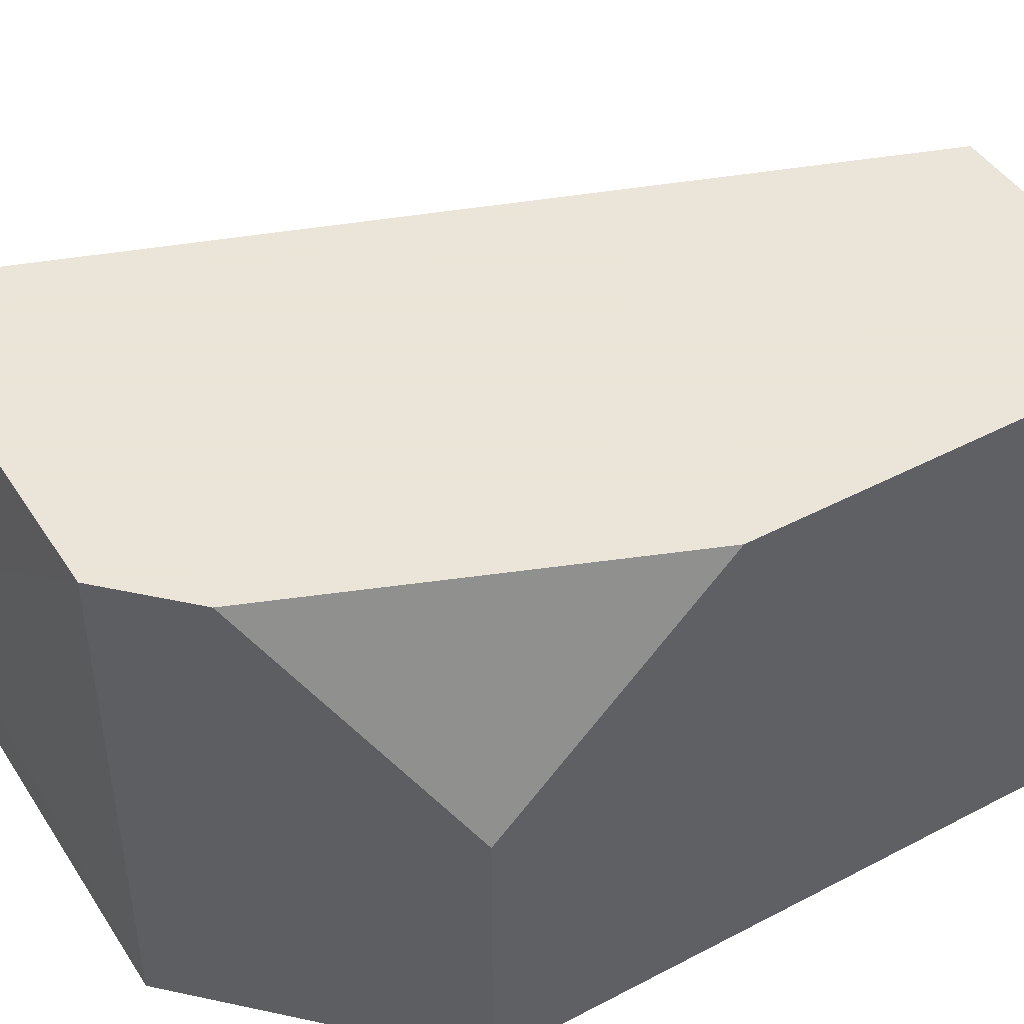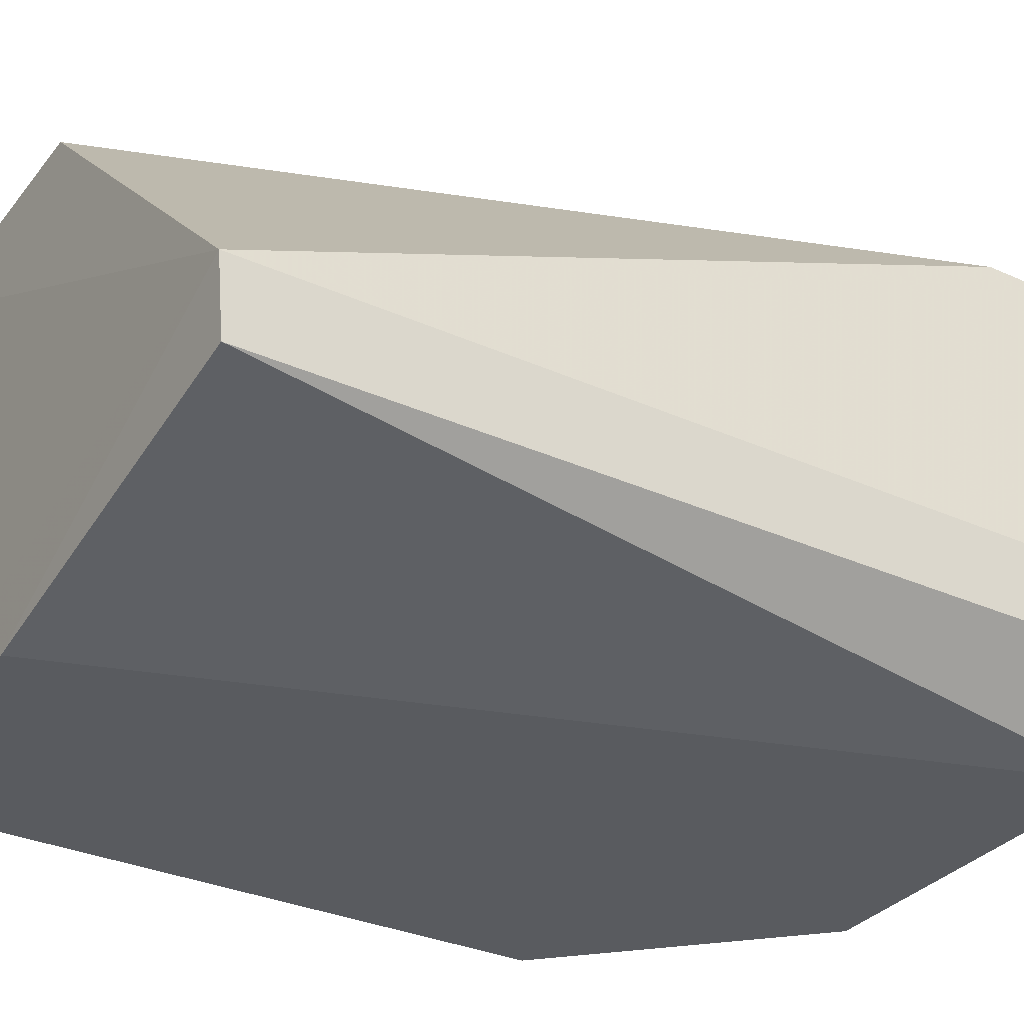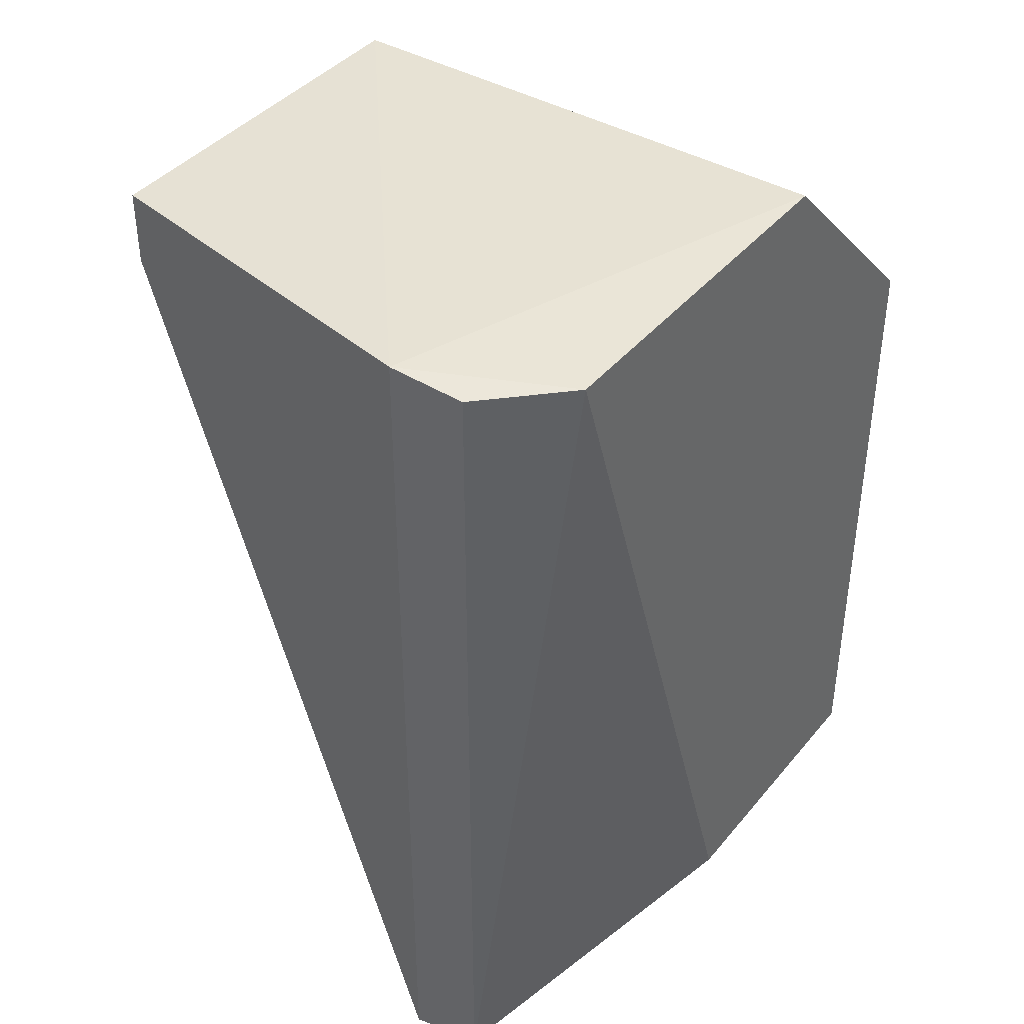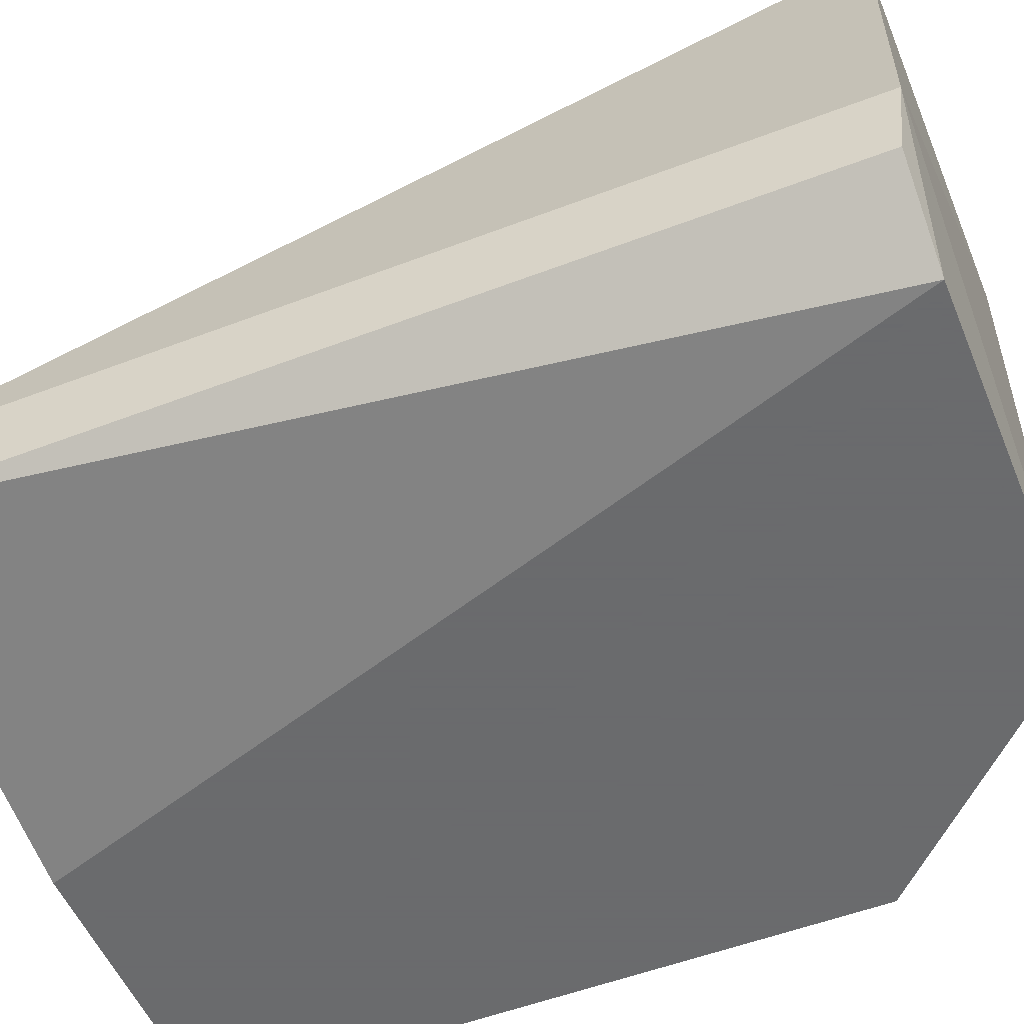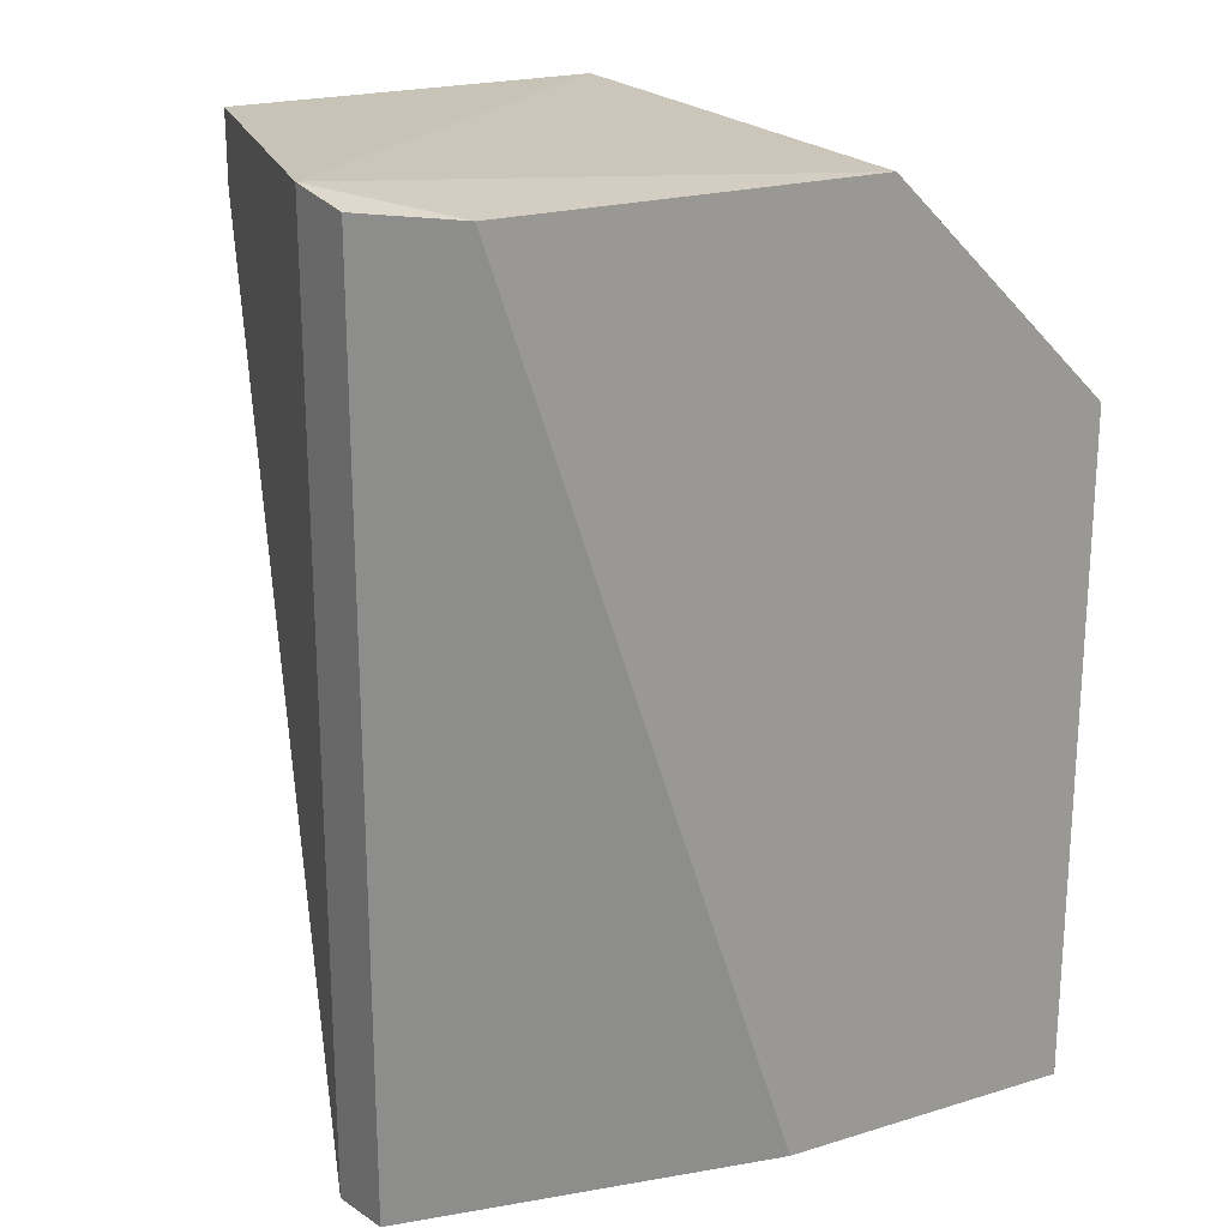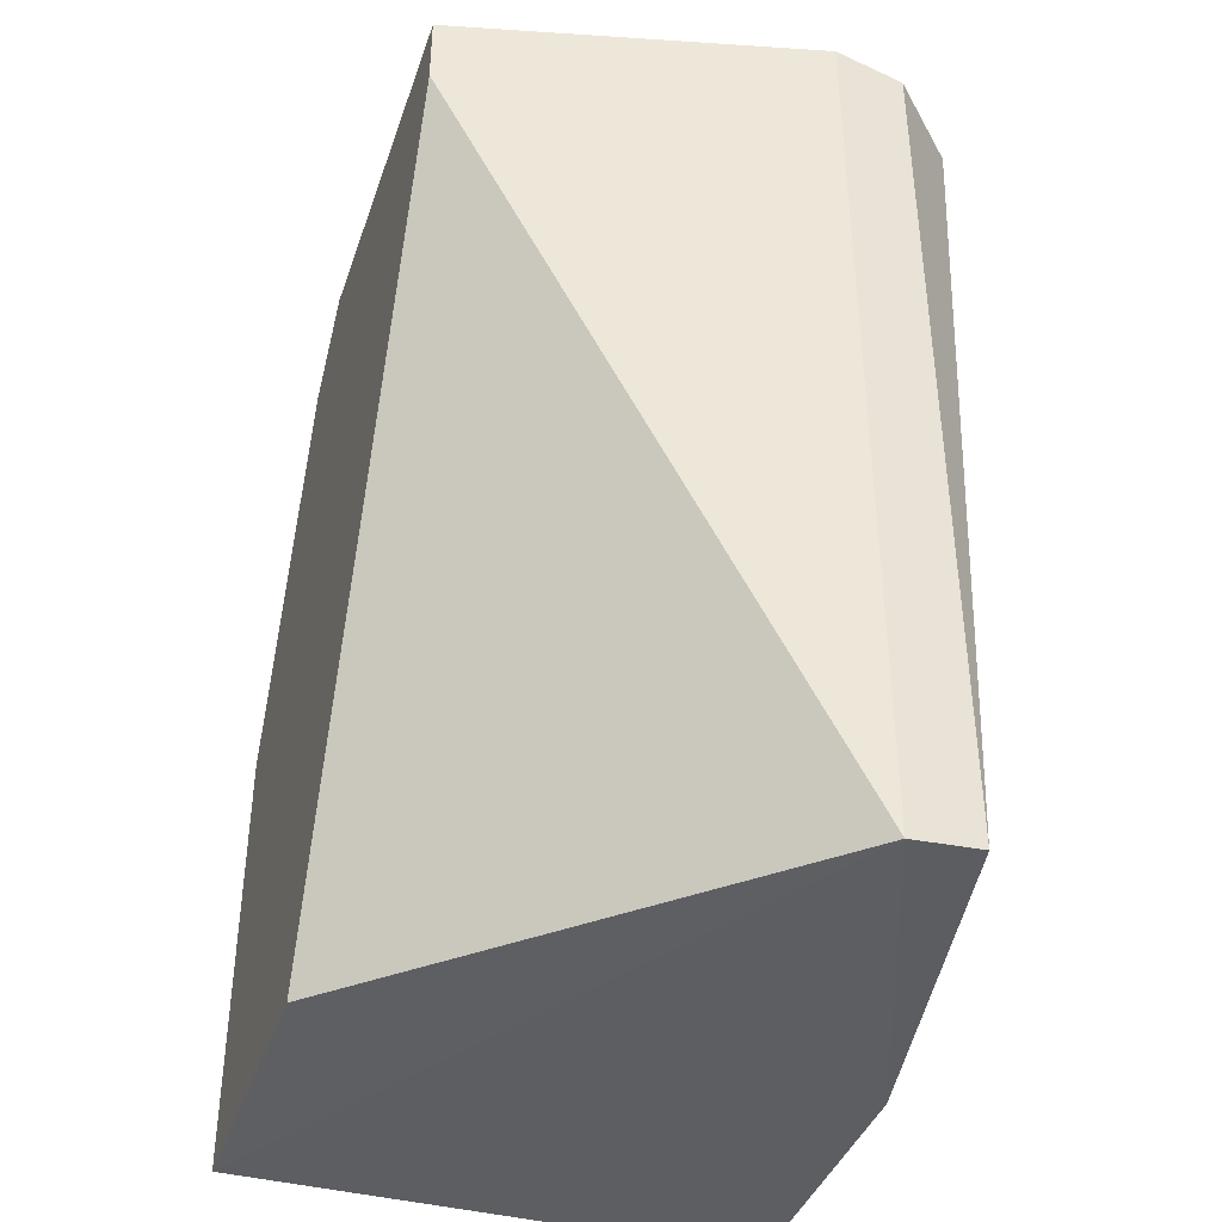
<metadata>
{"format":"obj","ext":"obj","renderer":"f3d","projection":"perspective","resolution":1024,"background":"white","views":[{"elev":45.5,"azim":58.9,"up":"+Y"},{"elev":-32.3,"azim":-122.0,"up":"+Y"},{"elev":40.7,"azim":-54.4,"up":"+Z"},{"elev":-53.2,"azim":-67.7,"up":"+Y"},{"elev":21.3,"azim":-28.4,"up":"+Z"},{"elev":-40.0,"azim":-108.2,"up":"+Z"}]}
</metadata>
<code>
v -0.05122 0.1187 -0.02069
v 0.06241 0.1441 0.09333
v 0.06241 0.09418 0.09333
v -0.05122 0.1187 0.1325
v 0.06241 0.1816 -0.01897
v -0.03744 0.1816 0.1308
v 0.06241 0.09418 -0.01897
v -0.03744 0.09418 0.1308
v 0.02495 0.1816 0.1308
v 0.01247 0.1816 -0.01897
v -0.04993 0.1067 -0.01897
v 0.02495 0.09418 0.1308
v 0.06241 0.1816 0.0559
v 0.01247 0.09418 -0.01897
v -0.03744 0.1816 0.1183
v -0.04993 0.1067 0.1308
v 0.03744 0.1816 0.1183
f 13 9 17
f 2 3 5
f 1 4 6
f 1 5 7
f 5 3 7
f 7 3 8
f 3 2 9
f 5 6 9
f 6 4 9
f 5 1 10
f 6 5 10
f 4 1 11
f 4 8 12
f 8 3 12
f 3 9 12
f 9 4 12
f 2 5 13
f 5 9 13
f 1 7 14
f 7 8 14
f 11 1 14
f 8 11 14
f 1 6 15
f 10 1 15
f 6 10 15
f 8 4 16
f 4 11 16
f 11 8 16
f 9 2 17
f 2 13 17

</code>
